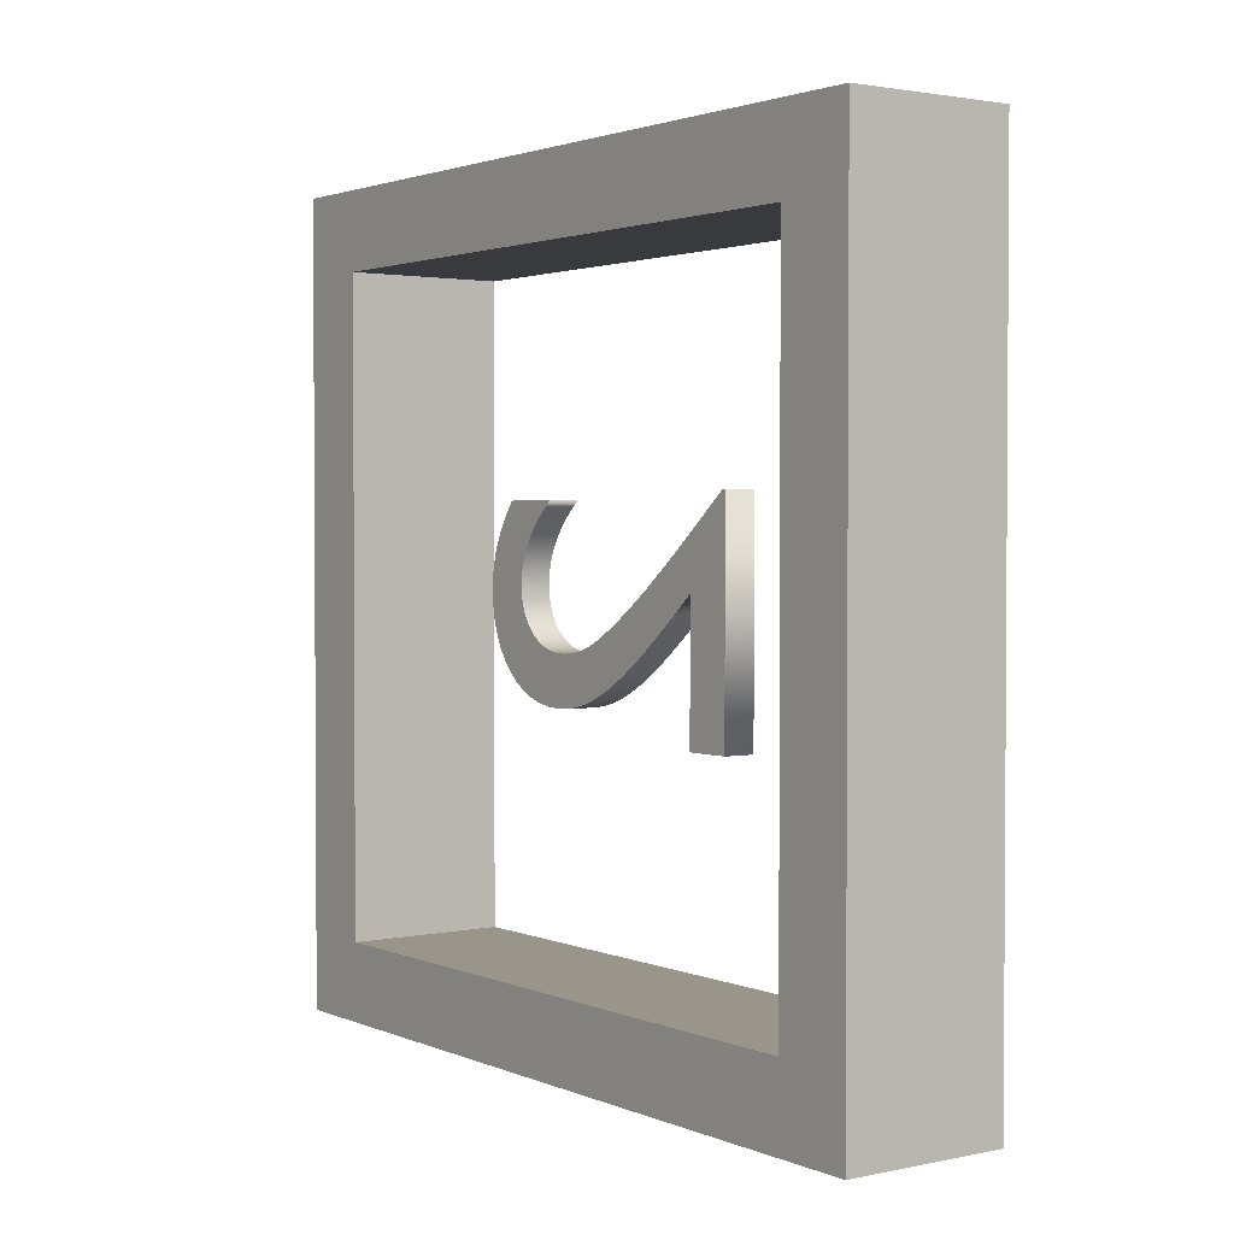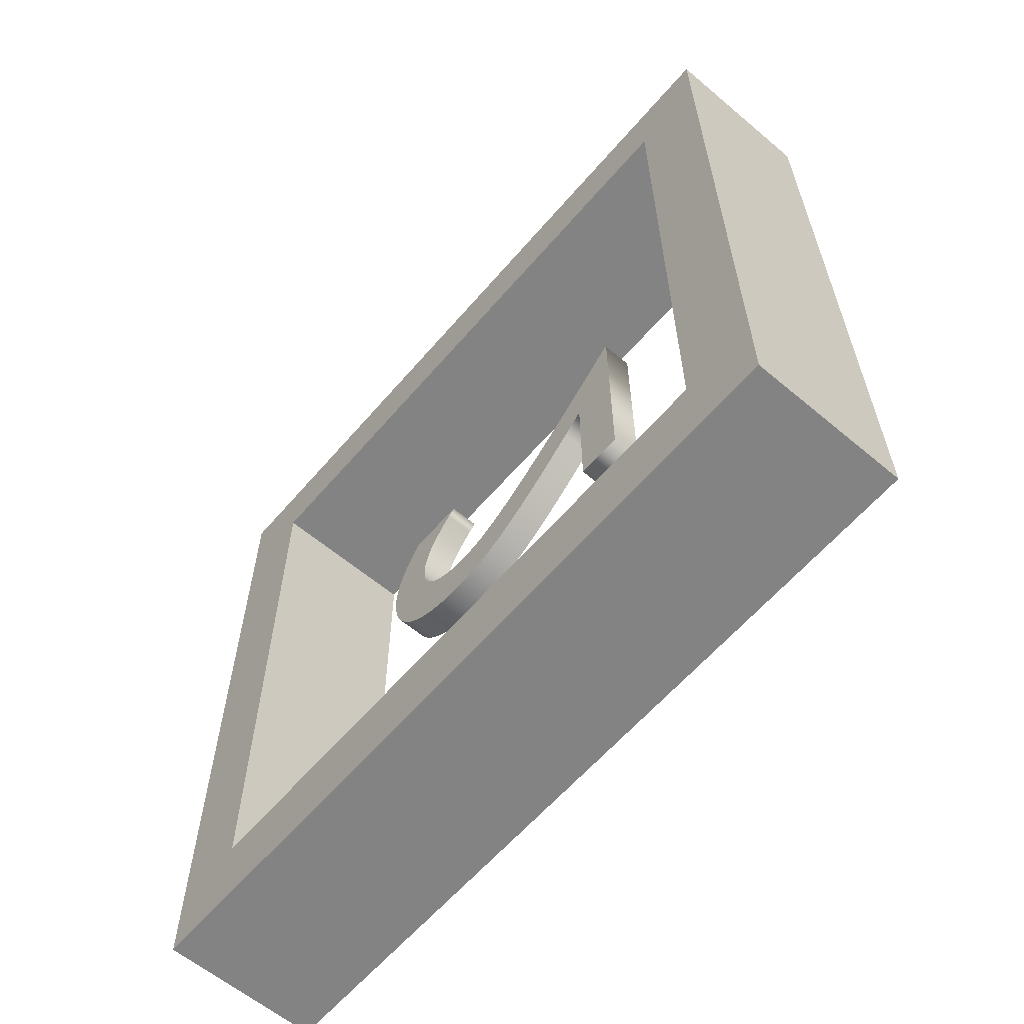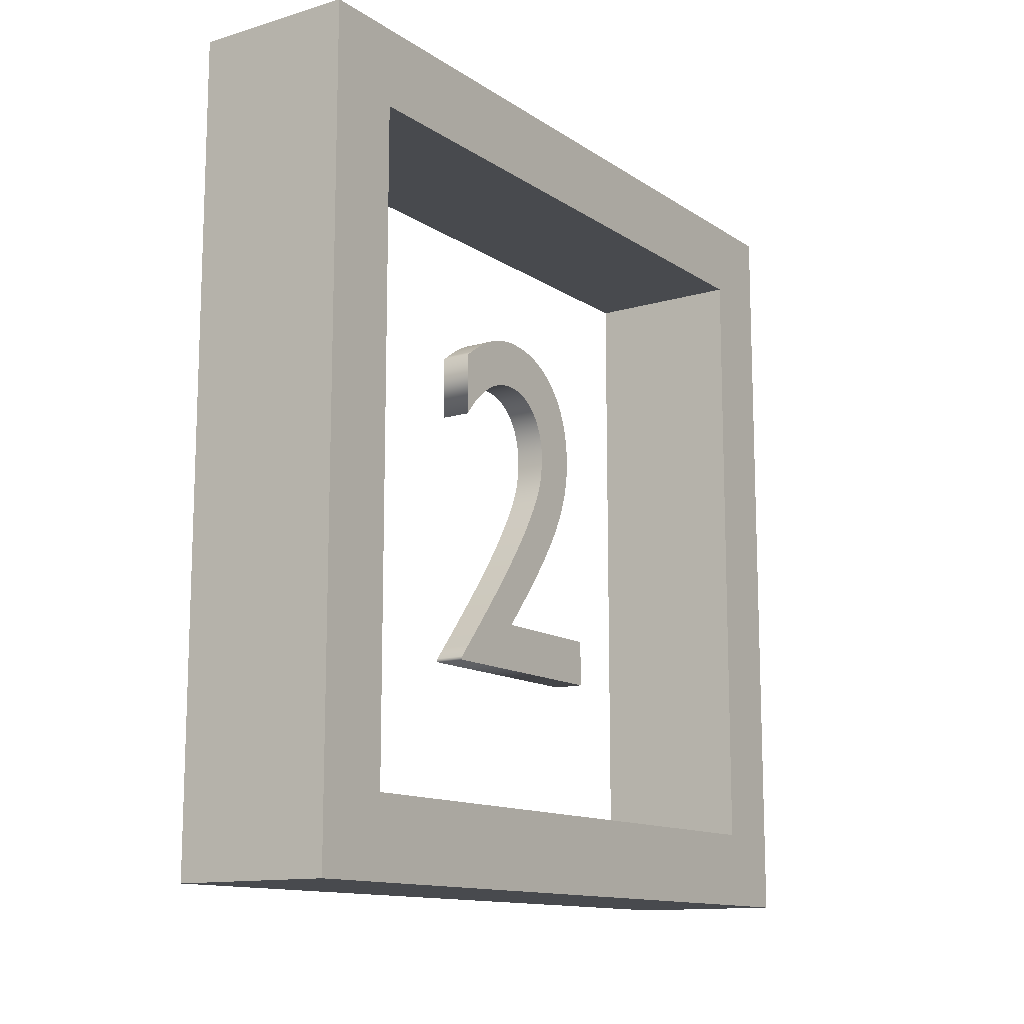
<metadata>
{"format":"obj","ext":"obj","renderer":"f3d","projection":"perspective","resolution":1024,"background":"white","views":[{"elev":2.1,"azim":-35.6,"up":"+Z"},{"elev":-61.1,"azim":-40.5,"up":"+Z"},{"elev":-12.8,"azim":34.3,"up":"+Y"}]}
</metadata>
<code>
o Cube
v 0.02 0.1 -0.1
v 0.02 -0.1 -0.1
v 0.02 0.1 0.1
v 0.02 -0.1 0.1
v -0.02 0.1 -0.1
v -0.02 -0.1 -0.1
v -0.02 0.1 0.1
v -0.02 -0.1 0.1
v -0.02 -0.08056 0.08056
v 0.02 -0.08056 0.08056
v -0.02 0.08056 0.08056
v 0.02 0.08056 0.08056
v -0.02 0.08056 -0.08056
v 0.02 0.08056 -0.08056
v -0.02 -0.08056 -0.08056
v 0.02 -0.08056 -0.08056
f 5 3 1
f 3 8 4
f 8 9 6
f 2 8 6
f 2 16 4
f 5 2 6
f 16 13 15
f 13 7 5
f 10 15 9
f 9 12 10
f 12 1 3
f 11 14 12
f 5 7 3
f 3 7 8
f 8 7 11
f 9 15 6
f 8 11 9
f 2 4 8
f 2 1 14
f 16 10 4
f 2 14 16
f 5 1 2
f 16 14 13
f 5 6 15
f 13 11 7
f 5 15 13
f 10 16 15
f 9 11 12
f 3 4 10
f 12 14 1
f 3 10 12
f 11 13 14
o Text
v 0.003795 -0.04314 0.02745
v 0.003795 -0.04226 0.02745
v 0.003795 -0.03929 0.02501
v 0.003795 -0.03619 0.02245
v 0.003795 -0.03295 0.0198
v 0.003795 -0.02962 0.01709
v 0.003795 -0.02622 0.01437
v 0.003795 -0.02277 0.01166
v 0.003795 -0.0193 0.008987
v 0.003795 -0.01584 0.006396
v 0.003795 -0.0124 0.003916
v 0.003795 -0.009022 0.00158
v 0.003795 -0.005723 -0.00058
v 0.003795 -0.00253 -0.00253
v 0.003795 -0.000843 -0.0035
v 0.003795 0.000753 -0.004386
v 0.003795 0.002277 -0.005187
v 0.003795 0.003749 -0.005904
v 0.003795 0.005186 -0.006536
v 0.003795 0.00661 -0.007085
v 0.003795 0.008039 -0.007549
v 0.003795 0.009493 -0.007928
v 0.003795 0.01099 -0.008223
v 0.003795 0.01255 -0.008434
v 0.003795 0.01419 -0.008561
v 0.003795 0.01594 -0.008603
v 0.003795 0.01825 -0.008473
v 0.003795 0.02043 -0.008095
v 0.003795 0.02247 -0.007482
v 0.003795 0.02436 -0.006649
v 0.003795 0.02607 -0.00561
v 0.003795 0.0276 -0.00438
v 0.003795 0.02892 -0.002974
v 0.003795 0.03004 -0.001406
v 0.003795 0.03094 0.00031
v 0.003795 0.03159 0.002159
v 0.003795 0.032 0.004127
v 0.003795 0.03213 0.006199
v 0.003795 0.03207 0.007752
v 0.003795 0.03189 0.009312
v 0.003795 0.03156 0.01088
v 0.003795 0.03108 0.01246
v 0.003795 0.03045 0.01405
v 0.003795 0.02964 0.01566
v 0.003795 0.02864 0.01728
v 0.003795 0.02745 0.01892
v 0.003795 0.02605 0.02057
v 0.003795 0.02443 0.02225
v 0.003795 0.02258 0.02396
v 0.003795 0.02049 0.02568
v 0.003795 0.03606 0.02568
v 0.003795 0.03739 0.02395
v 0.003795 0.0386 0.02224
v 0.003795 0.03969 0.02054
v 0.003795 0.04066 0.01886
v 0.003795 0.04152 0.01717
v 0.003795 0.04226 0.0155
v 0.003795 0.04288 0.01382
v 0.003795 0.04338 0.01214
v 0.003795 0.04378 0.01045
v 0.003795 0.04406 0.008755
v 0.003795 0.04422 0.007043
v 0.003795 0.04428 0.005314
v 0.003795 0.04405 0.001527
v 0.003795 0.04339 -0.002039
v 0.003795 0.04231 -0.005363
v 0.003795 0.04084 -0.008425
v 0.003795 0.03899 -0.0112
v 0.003795 0.03678 -0.01368
v 0.003795 0.03425 -0.01583
v 0.003795 0.0314 -0.01764
v 0.003795 0.02827 -0.01908
v 0.003795 0.02486 -0.02013
v 0.003795 0.02121 -0.02078
v 0.003795 0.01733 -0.021
v 0.003795 0.01386 -0.02084
v 0.003795 0.01044 -0.02035
v 0.003795 0.007017 -0.01951
v 0.003795 0.003552 -0.01832
v 0.003795 -5e-06 -0.01675
v 0.003795 -0.0037 -0.0148
v 0.003795 -0.00758 -0.01245
v 0.003795 -0.01169 -0.009681
v 0.003795 -0.01608 -0.006484
v 0.003795 -0.02079 -0.002844
v 0.003795 -0.02587 0.001252
v 0.003795 -0.03138 0.00582
v 0.003795 -0.03138 -0.0272
v 0.003795 -0.04314 -0.0272
v -0.003795 -0.04314 0.02745
v -0.003795 -0.04226 0.02745
v -0.003795 -0.03929 0.02501
v -0.003795 -0.03619 0.02245
v -0.003795 -0.03295 0.0198
v -0.003795 -0.02962 0.01709
v -0.003795 -0.02622 0.01437
v -0.003795 -0.02277 0.01166
v -0.003795 -0.0193 0.008987
v -0.003795 -0.01584 0.006396
v -0.003795 -0.0124 0.003916
v -0.003795 -0.009022 0.00158
v -0.003795 -0.005723 -0.00058
v -0.003795 -0.00253 -0.00253
v -0.003795 -0.000843 -0.0035
v -0.003795 0.000753 -0.004386
v -0.003795 0.002277 -0.005187
v -0.003795 0.003749 -0.005904
v -0.003795 0.005186 -0.006536
v -0.003795 0.00661 -0.007085
v -0.003795 0.008039 -0.007549
v -0.003795 0.009493 -0.007928
v -0.003795 0.01099 -0.008223
v -0.003795 0.01255 -0.008434
v -0.003795 0.01419 -0.008561
v -0.003795 0.01594 -0.008603
v -0.003795 0.01825 -0.008473
v -0.003795 0.02043 -0.008095
v -0.003795 0.02247 -0.007482
v -0.003795 0.02436 -0.006649
v -0.003795 0.02607 -0.00561
v -0.003795 0.0276 -0.00438
v -0.003795 0.02892 -0.002974
v -0.003795 0.03004 -0.001406
v -0.003795 0.03094 0.00031
v -0.003795 0.03159 0.002159
v -0.003795 0.032 0.004127
v -0.003795 0.03213 0.006199
v -0.003795 0.03207 0.007752
v -0.003795 0.03189 0.009312
v -0.003795 0.03156 0.01088
v -0.003795 0.03108 0.01246
v -0.003795 0.03045 0.01405
v -0.003795 0.02964 0.01566
v -0.003795 0.02864 0.01728
v -0.003795 0.02745 0.01892
v -0.003795 0.02605 0.02057
v -0.003795 0.02443 0.02225
v -0.003795 0.02258 0.02396
v -0.003795 0.02049 0.02568
v -0.003795 0.03606 0.02568
v -0.003795 0.03739 0.02395
v -0.003795 0.0386 0.02224
v -0.003795 0.03969 0.02054
v -0.003795 0.04066 0.01886
v -0.003795 0.04152 0.01717
v -0.003795 0.04226 0.0155
v -0.003795 0.04288 0.01382
v -0.003795 0.04338 0.01214
v -0.003795 0.04378 0.01045
v -0.003795 0.04406 0.008755
v -0.003795 0.04422 0.007043
v -0.003795 0.04428 0.005314
v -0.003795 0.04405 0.001527
v -0.003795 0.04339 -0.002039
v -0.003795 0.04231 -0.005363
v -0.003795 0.04084 -0.008425
v -0.003795 0.03899 -0.0112
v -0.003795 0.03678 -0.01368
v -0.003795 0.03425 -0.01583
v -0.003795 0.0314 -0.01764
v -0.003795 0.02827 -0.01908
v -0.003795 0.02486 -0.02013
v -0.003795 0.02121 -0.02078
v -0.003795 0.01733 -0.021
v -0.003795 0.01386 -0.02084
v -0.003795 0.01044 -0.02035
v -0.003795 0.007017 -0.01951
v -0.003795 0.003552 -0.01832
v -0.003795 -5e-06 -0.01675
v -0.003795 -0.0037 -0.0148
v -0.003795 -0.00758 -0.01245
v -0.003795 -0.01169 -0.009681
v -0.003795 -0.01608 -0.006484
v -0.003795 -0.02079 -0.002844
v -0.003795 -0.02587 0.001252
v -0.003795 -0.03138 0.00582
v -0.003795 -0.03138 -0.0272
v -0.003795 -0.04314 -0.0272
v -0.003795 -0.04314 0.02745
v 0.003795 -0.04314 0.02745
v -0.003795 -0.04226 0.02745
v 0.003795 -0.04226 0.02745
v -0.003795 -0.03929 0.02501
v 0.003795 -0.03929 0.02501
v -0.003795 -0.03619 0.02245
v 0.003795 -0.03619 0.02245
v -0.003795 -0.03295 0.0198
v 0.003795 -0.03295 0.0198
v -0.003795 -0.02962 0.01709
v 0.003795 -0.02962 0.01709
v -0.003795 -0.02622 0.01437
v 0.003795 -0.02622 0.01437
v -0.003795 -0.02277 0.01166
v 0.003795 -0.02277 0.01166
v -0.003795 -0.0193 0.008987
v 0.003795 -0.0193 0.008987
v -0.003795 -0.01584 0.006396
v 0.003795 -0.01584 0.006396
v -0.003795 -0.0124 0.003916
v 0.003795 -0.0124 0.003916
v -0.003795 -0.009022 0.00158
v 0.003795 -0.009022 0.00158
v -0.003795 -0.005723 -0.00058
v 0.003795 -0.005723 -0.00058
v -0.003795 -0.00253 -0.00253
v 0.003795 -0.00253 -0.00253
v -0.003795 -0.000843 -0.0035
v 0.003795 -0.000843 -0.0035
v -0.003795 0.000753 -0.004386
v 0.003795 0.000753 -0.004386
v -0.003795 0.002277 -0.005187
v 0.003795 0.002277 -0.005187
v -0.003795 0.003749 -0.005904
v 0.003795 0.003749 -0.005904
v -0.003795 0.005186 -0.006536
v 0.003795 0.005186 -0.006536
v -0.003795 0.00661 -0.007085
v 0.003795 0.00661 -0.007085
v -0.003795 0.008039 -0.007549
v 0.003795 0.008039 -0.007549
v -0.003795 0.009493 -0.007928
v 0.003795 0.009493 -0.007928
v -0.003795 0.01099 -0.008223
v 0.003795 0.01099 -0.008223
v -0.003795 0.01255 -0.008434
v 0.003795 0.01255 -0.008434
v -0.003795 0.01419 -0.008561
v 0.003795 0.01419 -0.008561
v -0.003795 0.01594 -0.008603
v 0.003795 0.01594 -0.008603
v -0.003795 0.01825 -0.008473
v 0.003795 0.01825 -0.008473
v -0.003795 0.02043 -0.008095
v 0.003795 0.02043 -0.008095
v -0.003795 0.02247 -0.007482
v 0.003795 0.02247 -0.007482
v -0.003795 0.02436 -0.006649
v 0.003795 0.02436 -0.006649
v -0.003795 0.02607 -0.00561
v 0.003795 0.02607 -0.00561
v -0.003795 0.0276 -0.00438
v 0.003795 0.0276 -0.00438
v -0.003795 0.02892 -0.002974
v 0.003795 0.02892 -0.002974
v -0.003795 0.03004 -0.001406
v 0.003795 0.03004 -0.001406
v -0.003795 0.03094 0.00031
v 0.003795 0.03094 0.00031
v -0.003795 0.03159 0.002159
v 0.003795 0.03159 0.002159
v -0.003795 0.032 0.004127
v 0.003795 0.032 0.004127
v -0.003795 0.03213 0.006199
v 0.003795 0.03213 0.006199
v -0.003795 0.03207 0.007752
v 0.003795 0.03207 0.007752
v -0.003795 0.03189 0.009312
v 0.003795 0.03189 0.009312
v -0.003795 0.03156 0.01088
v 0.003795 0.03156 0.01088
v -0.003795 0.03108 0.01246
v 0.003795 0.03108 0.01246
v -0.003795 0.03045 0.01405
v 0.003795 0.03045 0.01405
v -0.003795 0.02964 0.01566
v 0.003795 0.02964 0.01566
v -0.003795 0.02864 0.01728
v 0.003795 0.02864 0.01728
v -0.003795 0.02745 0.01892
v 0.003795 0.02745 0.01892
v -0.003795 0.02605 0.02057
v 0.003795 0.02605 0.02057
v -0.003795 0.02443 0.02225
v 0.003795 0.02443 0.02225
v -0.003795 0.02258 0.02396
v 0.003795 0.02258 0.02396
v -0.003795 0.02049 0.02568
v 0.003795 0.02049 0.02568
v -0.003795 0.03606 0.02568
v 0.003795 0.03606 0.02568
v -0.003795 0.03739 0.02395
v 0.003795 0.03739 0.02395
v -0.003795 0.0386 0.02224
v 0.003795 0.0386 0.02224
v -0.003795 0.03969 0.02054
v 0.003795 0.03969 0.02054
v -0.003795 0.04066 0.01886
v 0.003795 0.04066 0.01886
v -0.003795 0.04152 0.01717
v 0.003795 0.04152 0.01717
v -0.003795 0.04226 0.0155
v 0.003795 0.04226 0.0155
v -0.003795 0.04288 0.01382
v 0.003795 0.04288 0.01382
v -0.003795 0.04338 0.01214
v 0.003795 0.04338 0.01214
v -0.003795 0.04378 0.01045
v 0.003795 0.04378 0.01045
v -0.003795 0.04406 0.008755
v 0.003795 0.04406 0.008755
v -0.003795 0.04422 0.007043
v 0.003795 0.04422 0.007043
v -0.003795 0.04428 0.005314
v 0.003795 0.04428 0.005314
v -0.003795 0.04405 0.001527
v 0.003795 0.04405 0.001527
v -0.003795 0.04339 -0.002039
v 0.003795 0.04339 -0.002039
v -0.003795 0.04231 -0.005363
v 0.003795 0.04231 -0.005363
v -0.003795 0.04084 -0.008425
v 0.003795 0.04084 -0.008425
v -0.003795 0.03899 -0.0112
v 0.003795 0.03899 -0.0112
v -0.003795 0.03678 -0.01368
v 0.003795 0.03678 -0.01368
v -0.003795 0.03425 -0.01583
v 0.003795 0.03425 -0.01583
v -0.003795 0.0314 -0.01764
v 0.003795 0.0314 -0.01764
v -0.003795 0.02827 -0.01908
v 0.003795 0.02827 -0.01908
v -0.003795 0.02486 -0.02013
v 0.003795 0.02486 -0.02013
v -0.003795 0.02121 -0.02078
v 0.003795 0.02121 -0.02078
v -0.003795 0.01733 -0.021
v 0.003795 0.01733 -0.021
v -0.003795 0.01386 -0.02084
v 0.003795 0.01386 -0.02084
v -0.003795 0.01044 -0.02035
v 0.003795 0.01044 -0.02035
v -0.003795 0.007017 -0.01951
v 0.003795 0.007017 -0.01951
v -0.003795 0.003552 -0.01832
v 0.003795 0.003552 -0.01832
v -0.003795 -5e-06 -0.01675
v 0.003795 -5e-06 -0.01675
v -0.003795 -0.0037 -0.0148
v 0.003795 -0.0037 -0.0148
v -0.003795 -0.00758 -0.01245
v 0.003795 -0.00758 -0.01245
v -0.003795 -0.01169 -0.009681
v 0.003795 -0.01169 -0.009681
v -0.003795 -0.01608 -0.006484
v 0.003795 -0.01608 -0.006484
v -0.003795 -0.02079 -0.002844
v 0.003795 -0.02079 -0.002844
v -0.003795 -0.02587 0.001252
v 0.003795 -0.02587 0.001252
v -0.003795 -0.03138 0.00582
v 0.003795 -0.03138 0.00582
v -0.003795 -0.03138 -0.0272
v 0.003795 -0.03138 -0.0272
v -0.003795 -0.04314 -0.0272
v 0.003795 -0.04314 -0.0272
f 78 80 79
f 77 80 78
f 76 80 77
f 76 81 80
f 75 81 76
f 75 82 81
f 74 82 75
f 73 82 74
f 73 83 82
f 72 83 73
f 71 83 72
f 71 84 83
f 70 84 71
f 69 84 70
f 69 85 84
f 68 85 69
f 67 85 68
f 67 86 85
f 66 65 67
f 65 64 67
f 64 63 67
f 63 62 67
f 62 61 67
f 61 60 67
f 60 59 67
f 59 58 67
f 58 57 67
f 57 56 67
f 56 55 67
f 55 86 67
f 55 54 86
f 54 87 86
f 53 87 54
f 52 87 53
f 51 87 52
f 51 88 87
f 50 88 51
f 49 88 50
f 48 88 49
f 48 89 88
f 47 89 48
f 46 89 47
f 46 90 89
f 45 90 46
f 44 90 45
f 44 91 90
f 43 91 44
f 42 91 43
f 42 92 91
f 41 92 42
f 40 92 41
f 40 93 92
f 39 93 40
f 38 93 39
f 38 94 93
f 37 94 38
f 36 94 37
f 36 95 94
f 35 95 36
f 34 95 35
f 33 95 34
f 33 96 95
f 32 96 33
f 31 96 32
f 31 97 96
f 30 97 31
f 29 97 30
f 29 98 97
f 28 98 29
f 28 99 98
f 27 99 28
f 27 100 99
f 26 100 27
f 25 100 26
f 25 101 100
f 24 101 25
f 24 102 101
f 23 102 24
f 23 103 102
f 22 103 23
f 21 103 22
f 21 104 103
f 21 105 104
f 20 105 21
f 19 105 20
f 18 105 19
f 17 105 18
f 169 167 168
f 169 166 167
f 169 165 166
f 170 165 169
f 170 164 165
f 171 164 170
f 171 163 164
f 171 162 163
f 172 162 171
f 172 161 162
f 172 160 161
f 173 160 172
f 173 159 160
f 173 158 159
f 174 158 173
f 174 157 158
f 174 156 157
f 175 156 174
f 154 155 156
f 153 154 156
f 152 153 156
f 151 152 156
f 150 151 156
f 149 150 156
f 148 149 156
f 147 148 156
f 146 147 156
f 145 146 156
f 144 145 156
f 175 144 156
f 143 144 175
f 176 143 175
f 176 142 143
f 176 141 142
f 176 140 141
f 177 140 176
f 177 139 140
f 177 138 139
f 177 137 138
f 178 137 177
f 178 136 137
f 178 135 136
f 179 135 178
f 179 134 135
f 179 133 134
f 180 133 179
f 180 132 133
f 180 131 132
f 181 131 180
f 181 130 131
f 181 129 130
f 182 129 181
f 182 128 129
f 182 127 128
f 183 127 182
f 183 126 127
f 183 125 126
f 184 125 183
f 184 124 125
f 184 123 124
f 184 122 123
f 185 122 184
f 185 121 122
f 185 120 121
f 186 120 185
f 186 119 120
f 186 118 119
f 187 118 186
f 187 117 118
f 188 117 187
f 188 116 117
f 189 116 188
f 189 115 116
f 189 114 115
f 190 114 189
f 190 113 114
f 191 113 190
f 191 112 113
f 192 112 191
f 192 111 112
f 192 110 111
f 193 110 192
f 194 110 193
f 194 109 110
f 194 108 109
f 194 107 108
f 194 106 107
f 198 195 196
f 200 197 198
f 202 199 200
f 204 201 202
f 206 203 204
f 208 205 206
f 210 207 208
f 212 209 210
f 214 211 212
f 216 213 214
f 218 215 216
f 220 217 218
f 222 219 220
f 224 221 222
f 226 223 224
f 228 225 226
f 230 227 228
f 232 229 230
f 234 231 232
f 236 233 234
f 238 235 236
f 240 237 238
f 242 239 240
f 244 241 242
f 246 243 244
f 248 245 246
f 250 247 248
f 252 249 250
f 254 251 252
f 256 253 254
f 258 255 256
f 260 257 258
f 262 259 260
f 264 261 262
f 266 263 264
f 268 265 266
f 270 267 268
f 272 269 270
f 274 271 272
f 276 273 274
f 278 275 276
f 280 277 278
f 282 279 280
f 284 281 282
f 286 283 284
f 288 285 286
f 290 287 288
f 292 289 290
f 294 291 292
f 296 293 294
f 298 295 296
f 300 297 298
f 302 299 300
f 304 301 302
f 306 303 304
f 308 305 306
f 310 307 308
f 312 309 310
f 314 311 312
f 316 313 314
f 318 315 316
f 320 317 318
f 322 319 320
f 324 321 322
f 326 323 324
f 328 325 326
f 330 327 328
f 332 329 330
f 334 331 332
f 336 333 334
f 338 335 336
f 340 337 338
f 342 339 340
f 344 341 342
f 346 343 344
f 348 345 346
f 350 347 348
f 352 349 350
f 354 351 352
f 356 353 354
f 358 355 356
f 360 357 358
f 362 359 360
f 364 361 362
f 366 363 364
f 368 365 366
f 370 367 368
f 372 369 370
f 196 371 372
f 198 197 195
f 200 199 197
f 202 201 199
f 204 203 201
f 206 205 203
f 208 207 205
f 210 209 207
f 212 211 209
f 214 213 211
f 216 215 213
f 218 217 215
f 220 219 217
f 222 221 219
f 224 223 221
f 226 225 223
f 228 227 225
f 230 229 227
f 232 231 229
f 234 233 231
f 236 235 233
f 238 237 235
f 240 239 237
f 242 241 239
f 244 243 241
f 246 245 243
f 248 247 245
f 250 249 247
f 252 251 249
f 254 253 251
f 256 255 253
f 258 257 255
f 260 259 257
f 262 261 259
f 264 263 261
f 266 265 263
f 268 267 265
f 270 269 267
f 272 271 269
f 274 273 271
f 276 275 273
f 278 277 275
f 280 279 277
f 282 281 279
f 284 283 281
f 286 285 283
f 288 287 285
f 290 289 287
f 292 291 289
f 294 293 291
f 296 295 293
f 298 297 295
f 300 299 297
f 302 301 299
f 304 303 301
f 306 305 303
f 308 307 305
f 310 309 307
f 312 311 309
f 314 313 311
f 316 315 313
f 318 317 315
f 320 319 317
f 322 321 319
f 324 323 321
f 326 325 323
f 328 327 325
f 330 329 327
f 332 331 329
f 334 333 331
f 336 335 333
f 338 337 335
f 340 339 337
f 342 341 339
f 344 343 341
f 346 345 343
f 348 347 345
f 350 349 347
f 352 351 349
f 354 353 351
f 356 355 353
f 358 357 355
f 360 359 357
f 362 361 359
f 364 363 361
f 366 365 363
f 368 367 365
f 370 369 367
f 372 371 369
f 196 195 371

</code>
